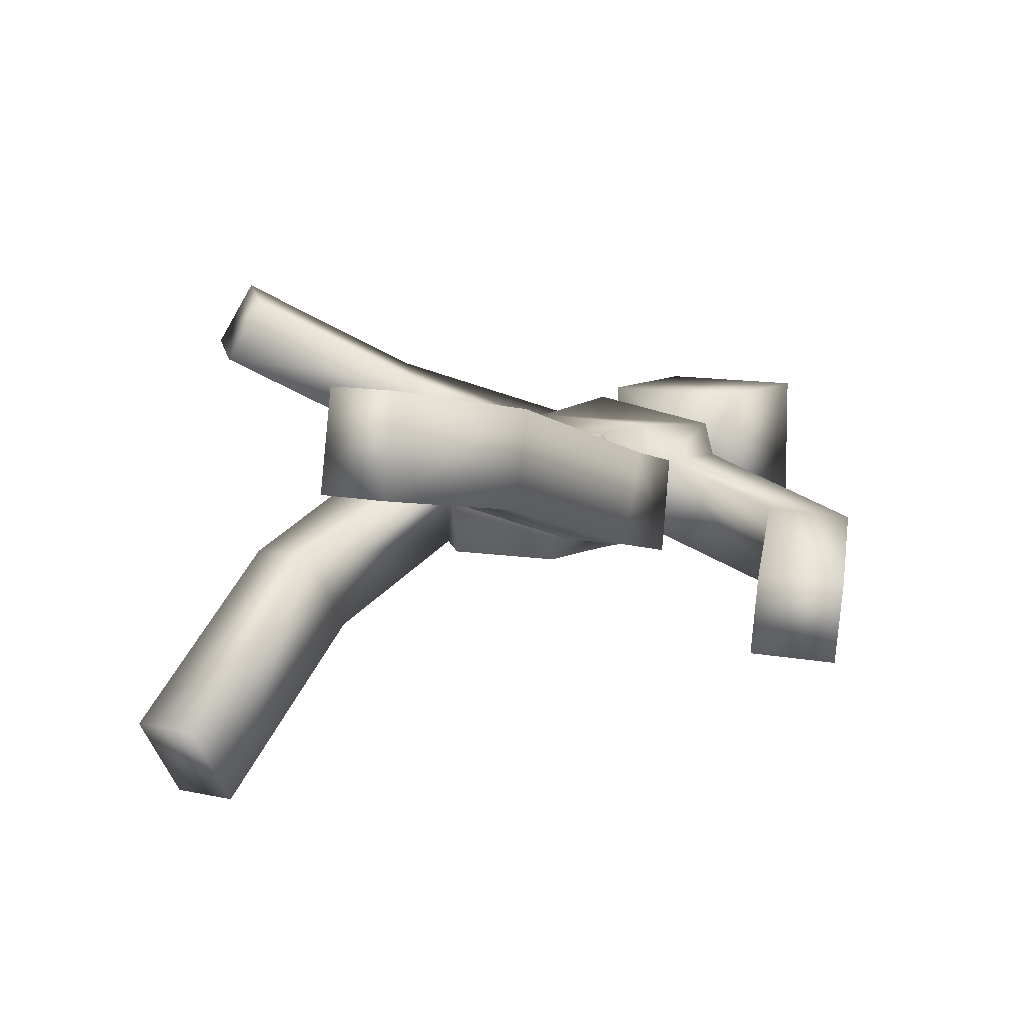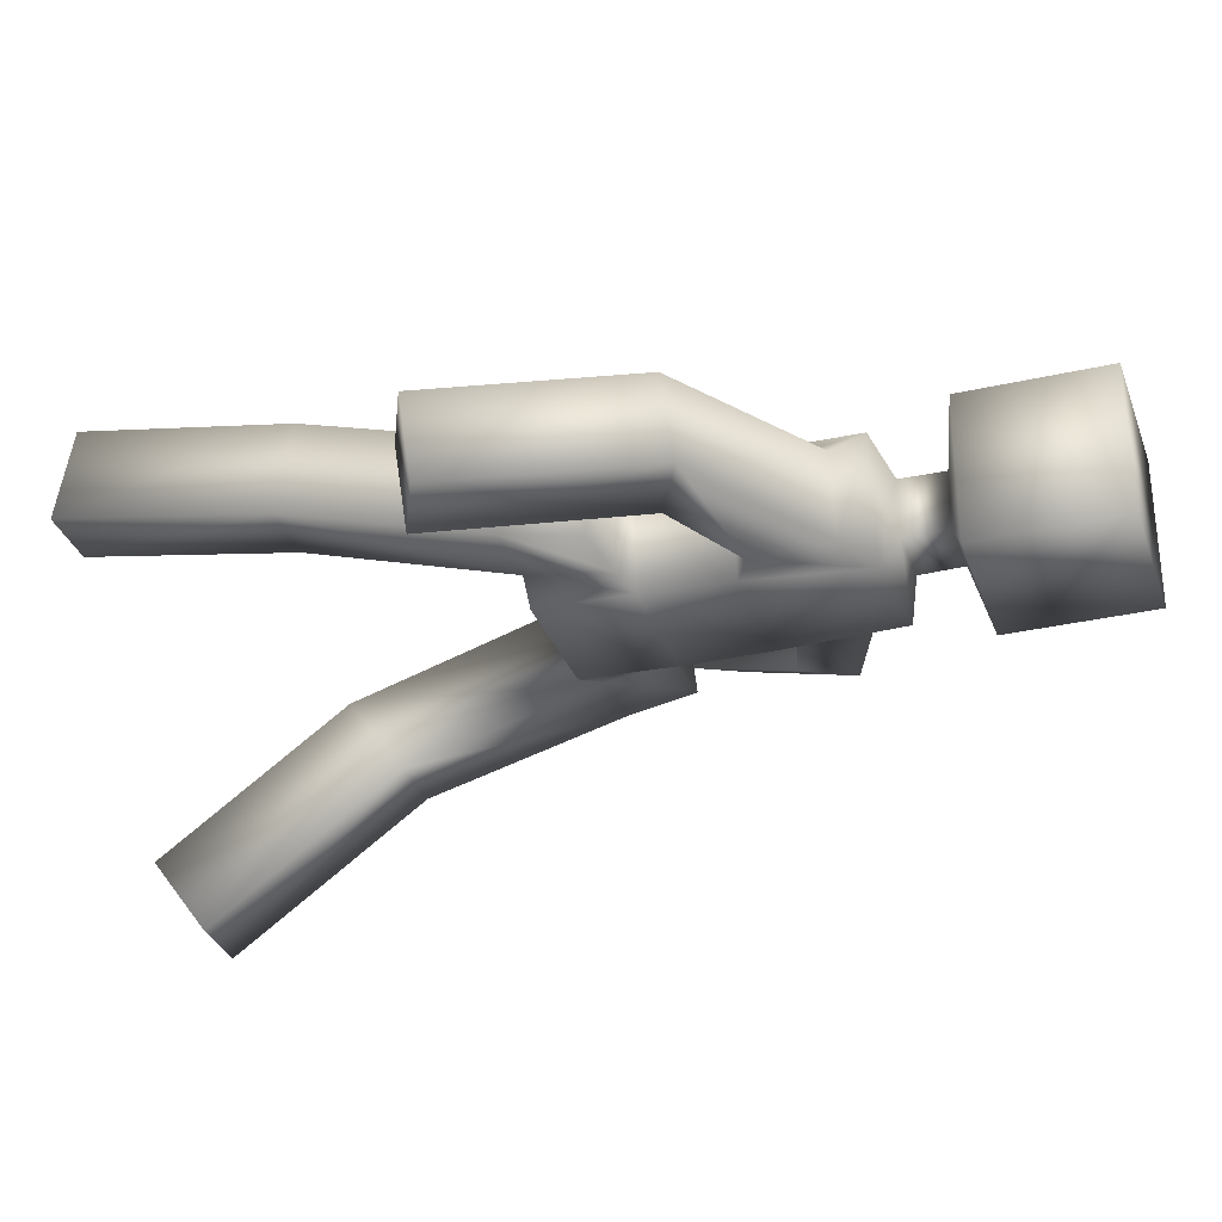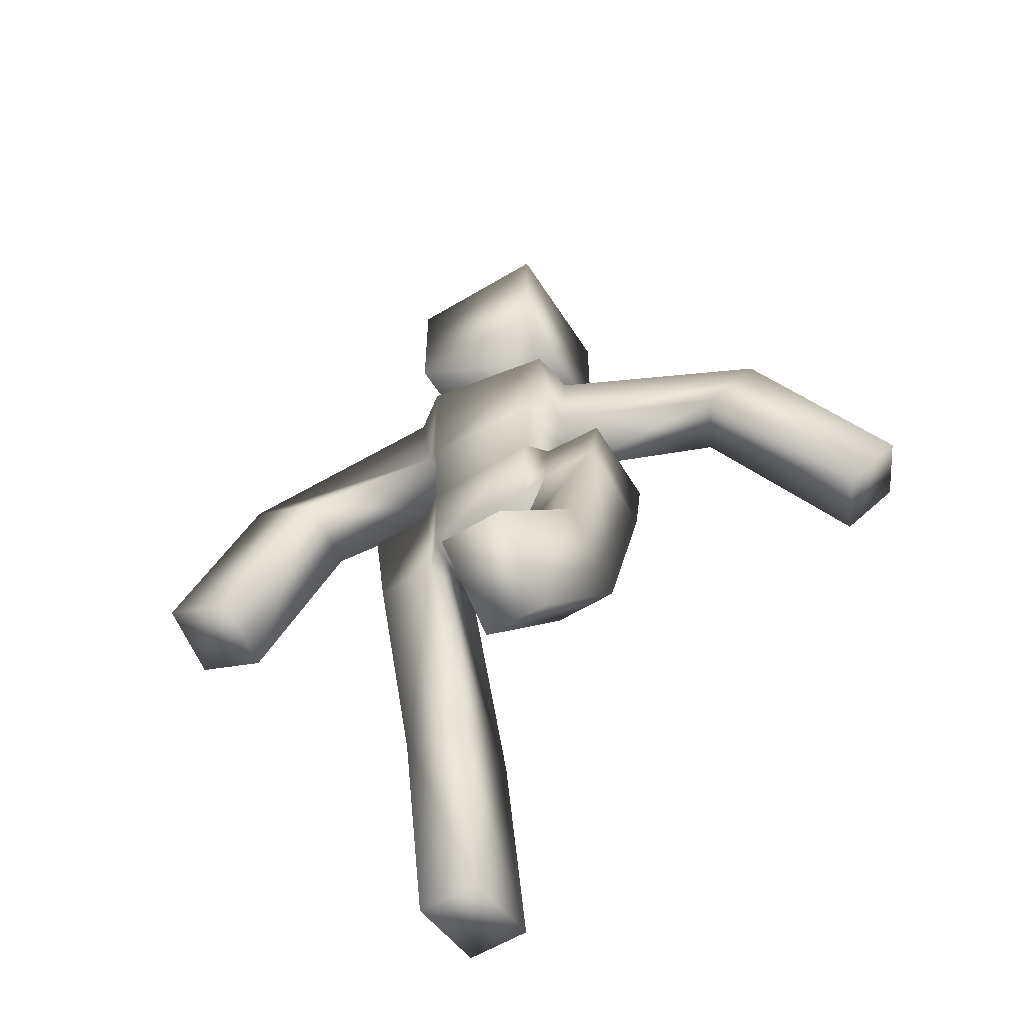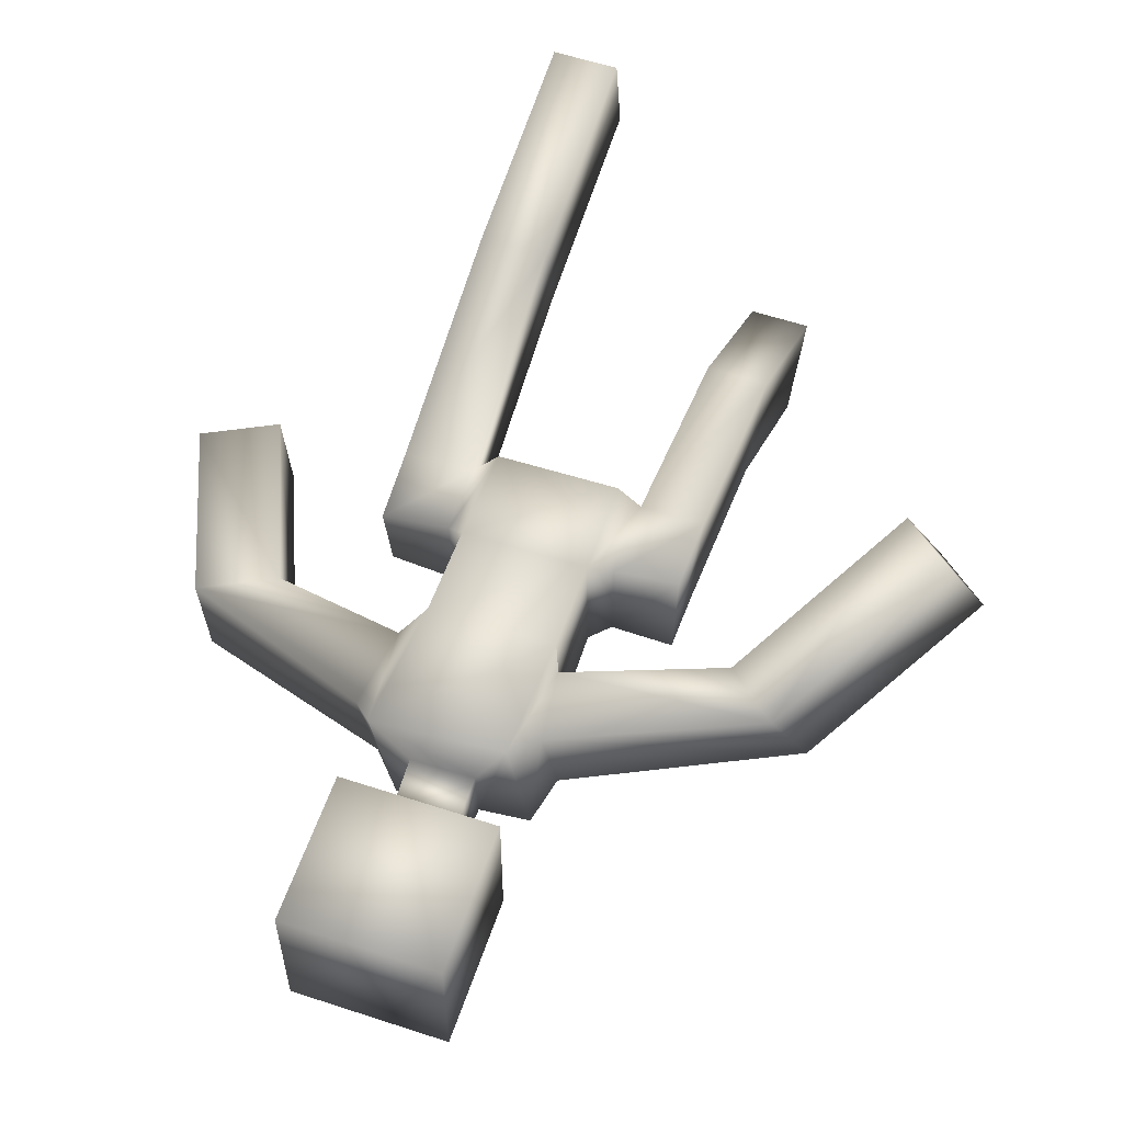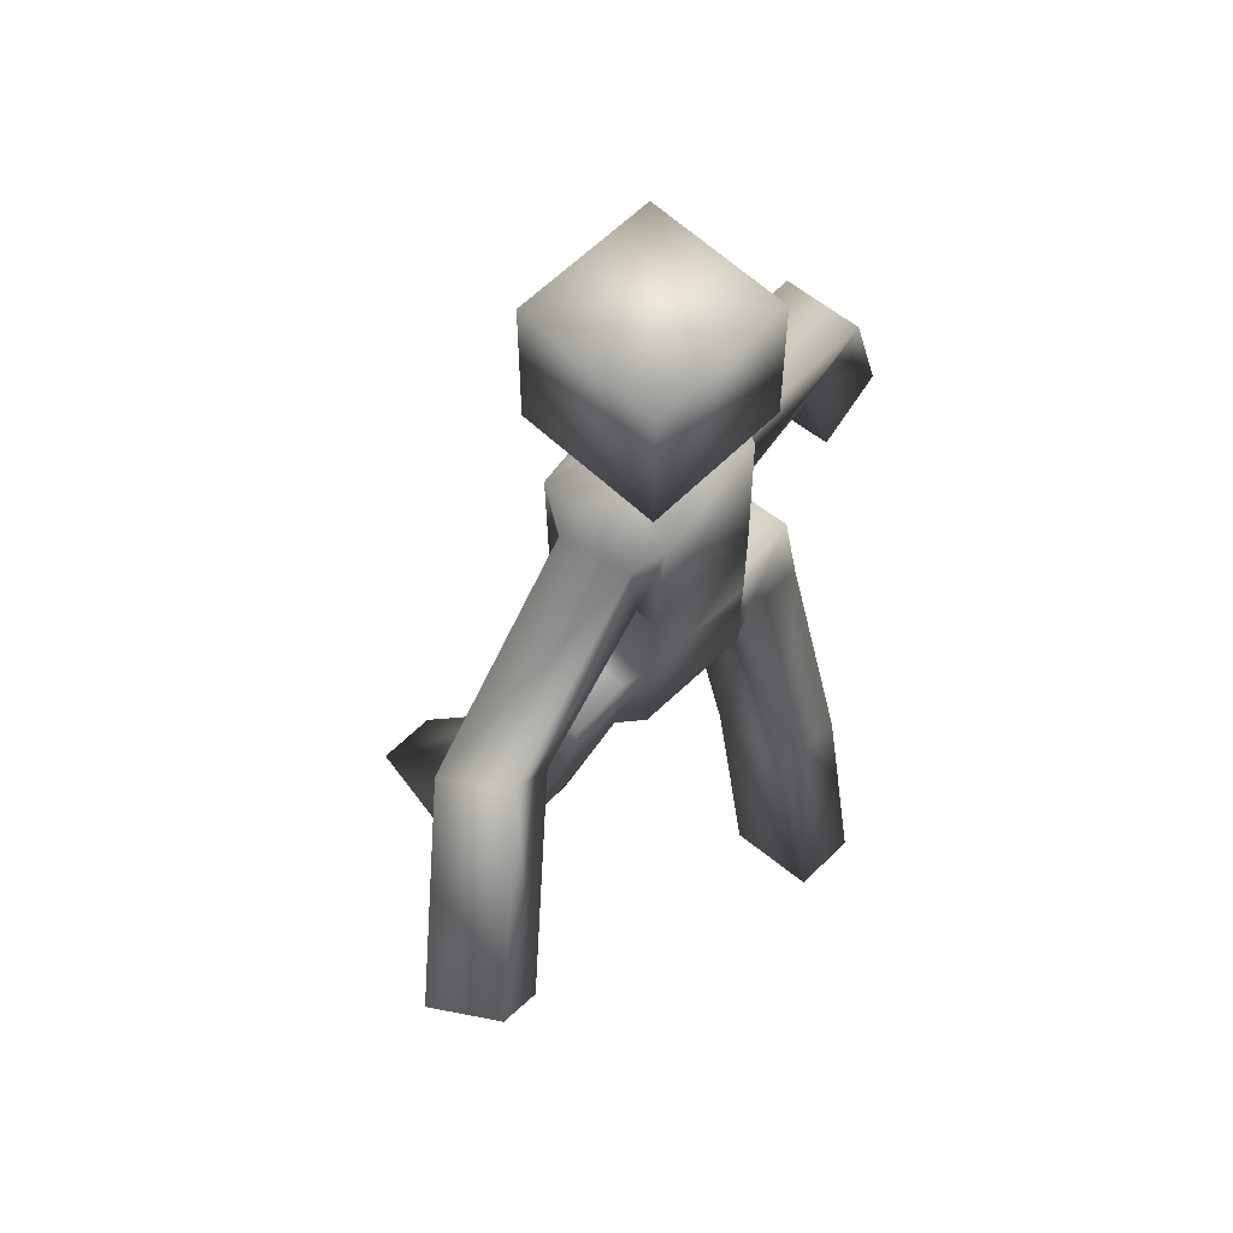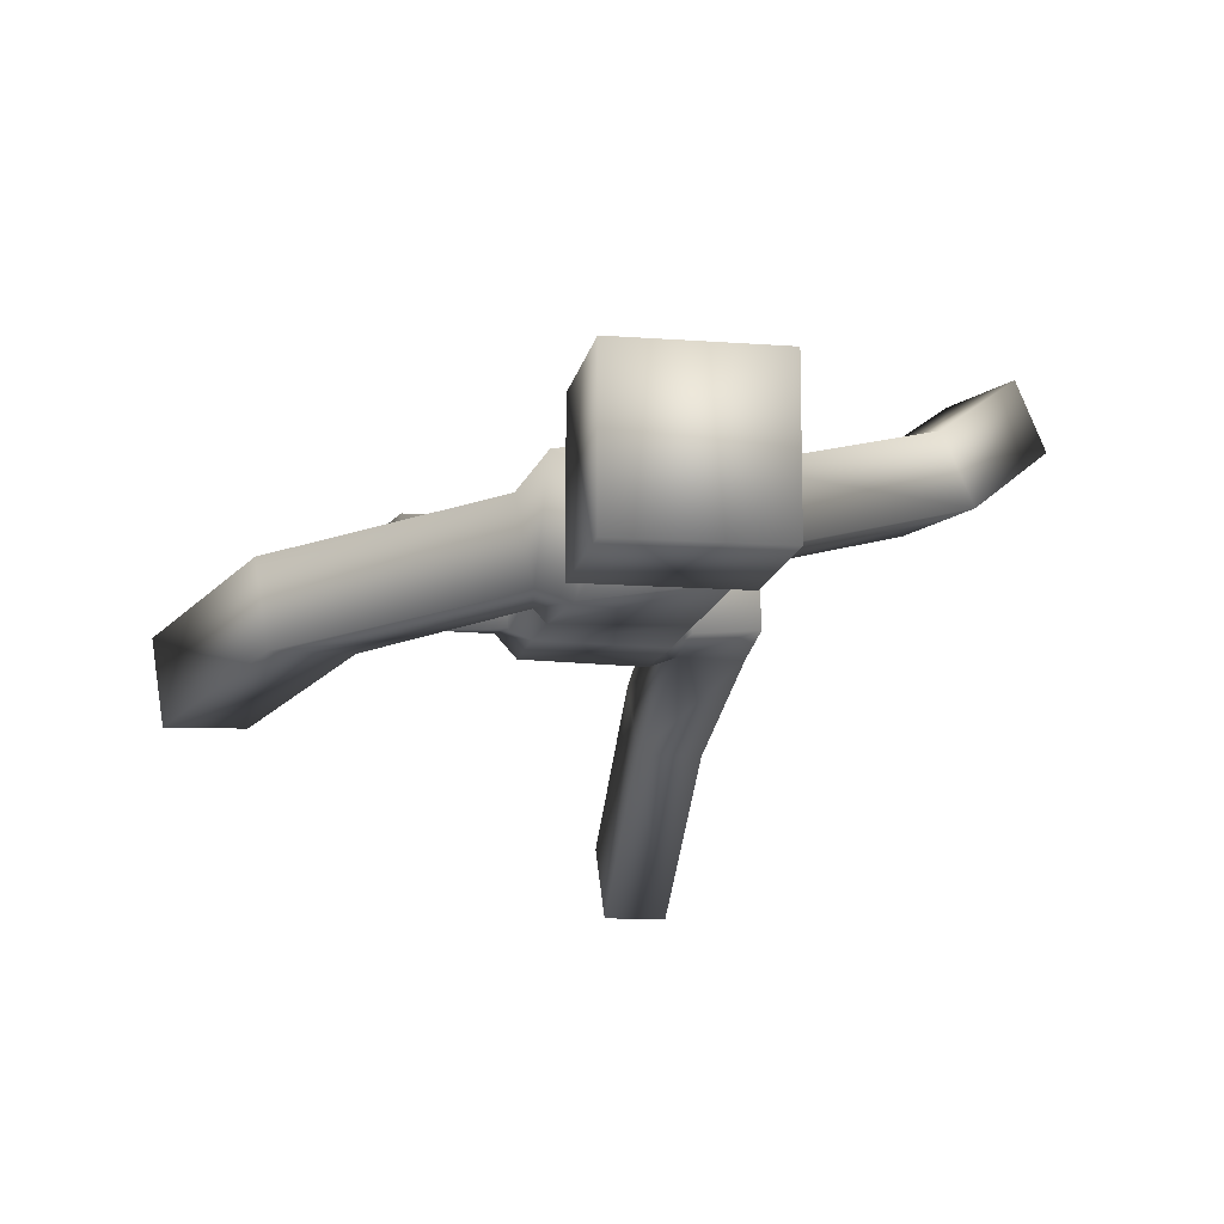
<metadata>
{"format":"obj","ext":"obj","renderer":"f3d","projection":"perspective","resolution":1024,"background":"white","views":[{"elev":9.4,"azim":31.5,"up":"+Z"},{"elev":-32.0,"azim":107.8,"up":"+Z"},{"elev":-57.7,"azim":-147.9,"up":"+Y"},{"elev":57.8,"azim":-161.2,"up":"+Z"},{"elev":59.3,"azim":-45.8,"up":"+Y"},{"elev":-12.7,"azim":170.0,"up":"+Z"}]}
</metadata>
<code>
o Cube
v 0.1283 1.324 -0.1366
v 0.136 1.325 0.1329
v -0.1271 1.324 0.1391
v -0.1352 1.324 -0.1303
v 0.1202 1.582 -0.1539
v 0.164 1.581 0.1092
v -0.1173 1.585 0.1555
v -0.161 1.581 -0.1073
v 0.06578 1.612 -0.06547
v 0.06895 1.612 0.06313
v -0.06348 1.612 0.06718
v -0.06693 1.612 -0.06164
v 0.06464 1.706 -0.0628
v 0.06464 1.706 0.06421
v -0.06237 1.706 0.06421
v -0.06237 1.706 -0.0628
v 0.1615 1.736 -0.1596
v 0.1615 1.736 0.1611
v -0.1592 1.736 0.1611
v -0.1592 1.736 -0.1596
v 0.1615 2.043 -0.1596
v 0.1615 2.043 0.1611
v -0.1592 2.043 0.1611
v -0.1592 2.043 -0.1596
v -0.1462 1.366 0.1111
v -0.1753 1.363 -0.03989
v -0.1641 1.518 0.1136
v -0.1948 1.515 -0.03742
v -0.4683 1.299 0.1988
v -0.5386 1.266 0.06549
v -0.5756 1.405 0.2295
v -0.6459 1.373 0.09614
v 0.1585 1.352 -0.1171
v 0.1912 1.351 0.05258
v 0.1811 1.521 -0.1232
v 0.2157 1.521 0.04644
v 0.4604 1.285 -0.195
v 0.4848 1.266 -0.02462
v 0.6185 1.353 -0.2101
v 0.6429 1.335 -0.03973
v 0.1274 1.133 -0.1261
v 0.1328 1.137 0.133
v -0.1264 1.133 0.1276
v -0.1317 1.137 -0.1315
v 0.1255 0.9313 -0.1202
v 0.1263 0.9405 0.1301
v -0.1245 0.9319 0.1228
v -0.1252 0.9389 -0.1277
v -0.1741 1.11 0.1039
v -0.1755 1.117 -0.09851
v -0.1741 0.9329 0.08166
v -0.1736 0.9781 -0.1149
v 0.1692 1.109 -0.1009
v 0.1707 1.116 0.09824
v 0.1689 0.9309 -0.07205
v 0.1692 0.9854 0.1188
v 0.3085 1.096 -0.1078
v 0.3087 1.125 0.08729
v 0.3085 0.9288 -0.06985
v 0.3088 0.9887 0.1206
v -0.3053 1.1 0.1101
v -0.3051 1.124 -0.08926
v -0.3055 0.9309 0.07934
v -0.3049 0.9809 -0.1169
v -0.1742 0.4516 -0.06768
v -0.1735 0.5704 -0.2316
v -0.3056 0.452 -0.06796
v -0.3048 0.5708 -0.2319
v 0.1691 0.4846 0.06677
v 0.1693 0.5192 0.2634
v 0.3086 0.4846 0.0666
v 0.3089 0.5193 0.2632
v -0.709 0.9981 0.3989
v -0.7792 0.9657 0.2656
v -0.8163 1.104 0.4295
v -0.8866 1.072 0.2962
v 0.6261 0.8891 -0.2618
v 0.6504 0.8706 -0.09141
v 0.7842 0.9579 -0.2769
v 0.8085 0.9393 -0.1065
v -0.1748 0.05642 -0.354
v -0.1741 0.1752 -0.518
v -0.3062 0.05683 -0.3543
v -0.3055 0.1756 -0.5183
v 0.1693 0.02281 0.1481
v 0.1696 0.05745 0.3447
v 0.3089 0.02285 0.1479
v 0.3091 0.05749 0.3446
f 4 1 41
f 6 5 10
f 6 2 34
f 2 6 3
f 4 3 25
f 5 1 8
f 12 11 16
f 5 8 9
f 7 6 11
f 8 7 12
f 16 15 20
f 10 9 14
f 9 12 13
f 11 10 15
f 14 13 18
f 13 16 17
f 15 14 19
f 3 7 25
f 8 4 26
f 7 8 27
f 5 6 35
f 1 5 33
f 2 1 33
f 42 43 47
f 3 4 44
f 2 3 43
f 1 2 42
f 45 46 48
f 44 48 50
f 46 45 56
f 44 41 45
f 43 44 49
f 48 47 52
f 47 43 51
f 42 46 54
f 41 42 53
f 45 41 55
f 44 4 41
f 5 9 10
f 36 6 34
f 6 7 3
f 26 4 25
f 1 4 8
f 11 15 16
f 8 12 9
f 6 10 11
f 7 11 12
f 15 19 20
f 9 13 14
f 12 16 13
f 10 14 15
f 13 17 18
f 16 20 17
f 14 18 19
f 7 27 25
f 28 8 26
f 8 28 27
f 6 36 35
f 5 35 33
f 34 2 33
f 46 42 47
f 43 3 44
f 42 2 43
f 41 1 42
f 46 47 48
f 48 52 50
f 45 55 56
f 48 44 45
f 44 50 49
f 47 51 52
f 43 49 51
f 46 56 54
f 42 54 53
f 41 53 55
f 35 36 39
f 37 39 77
f 34 33 37
f 33 35 39
f 36 34 40
f 77 79 78
f 40 38 80
f 39 40 79
f 38 37 78
f 36 40 39
f 39 79 77
f 38 34 37
f 37 33 39
f 34 38 40
f 79 80 78
f 38 78 80
f 40 80 79
f 37 77 78
f 25 27 31
f 32 30 76
f 28 26 32
f 27 28 32
f 26 25 30
f 73 75 74
f 31 32 75
f 30 29 74
f 29 31 73
f 29 25 31
f 30 74 76
f 26 30 32
f 31 27 32
f 25 29 30
f 75 76 74
f 32 76 75
f 29 73 74
f 31 75 73
f 55 53 59
f 57 58 60
f 53 54 57
f 60 56 70
f 54 56 58
f 72 70 88
f 56 55 70
f 59 60 72
f 55 59 71
f 86 85 88
f 70 69 86
f 71 72 87
f 69 71 85
f 53 57 59
f 59 57 60
f 54 58 57
f 72 60 70
f 56 60 58
f 70 86 88
f 55 69 70
f 71 59 72
f 69 55 71
f 85 87 88
f 69 85 86
f 72 88 87
f 71 87 85
f 50 52 62
f 61 62 63
f 49 50 61
f 63 64 67
f 51 49 63
f 65 67 81
f 52 51 65
f 51 63 67
f 64 52 66
f 82 81 84
f 66 65 82
f 67 68 83
f 68 66 84
f 52 64 62
f 62 64 63
f 50 62 61
f 64 68 67
f 49 61 63
f 67 83 81
f 66 52 65
f 65 51 67
f 68 64 66
f 81 83 84
f 65 81 82
f 68 84 83
f 66 82 84
f 19 18 23
f 21 24 22
f 20 19 24
f 18 17 22
f 17 20 21
f 18 22 23
f 24 23 22
f 19 23 24
f 17 21 22
f 20 24 21

</code>
